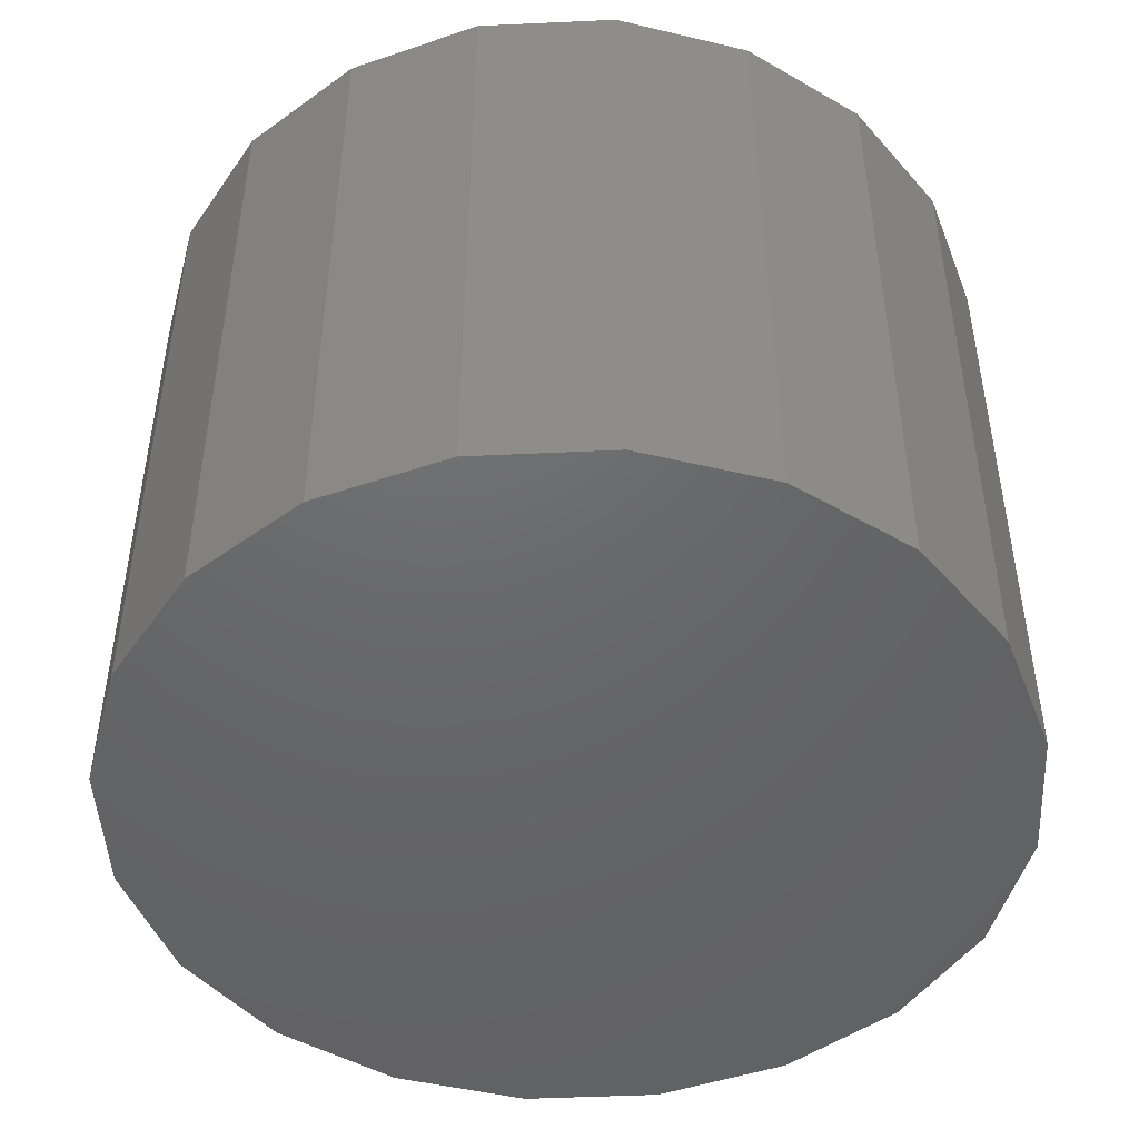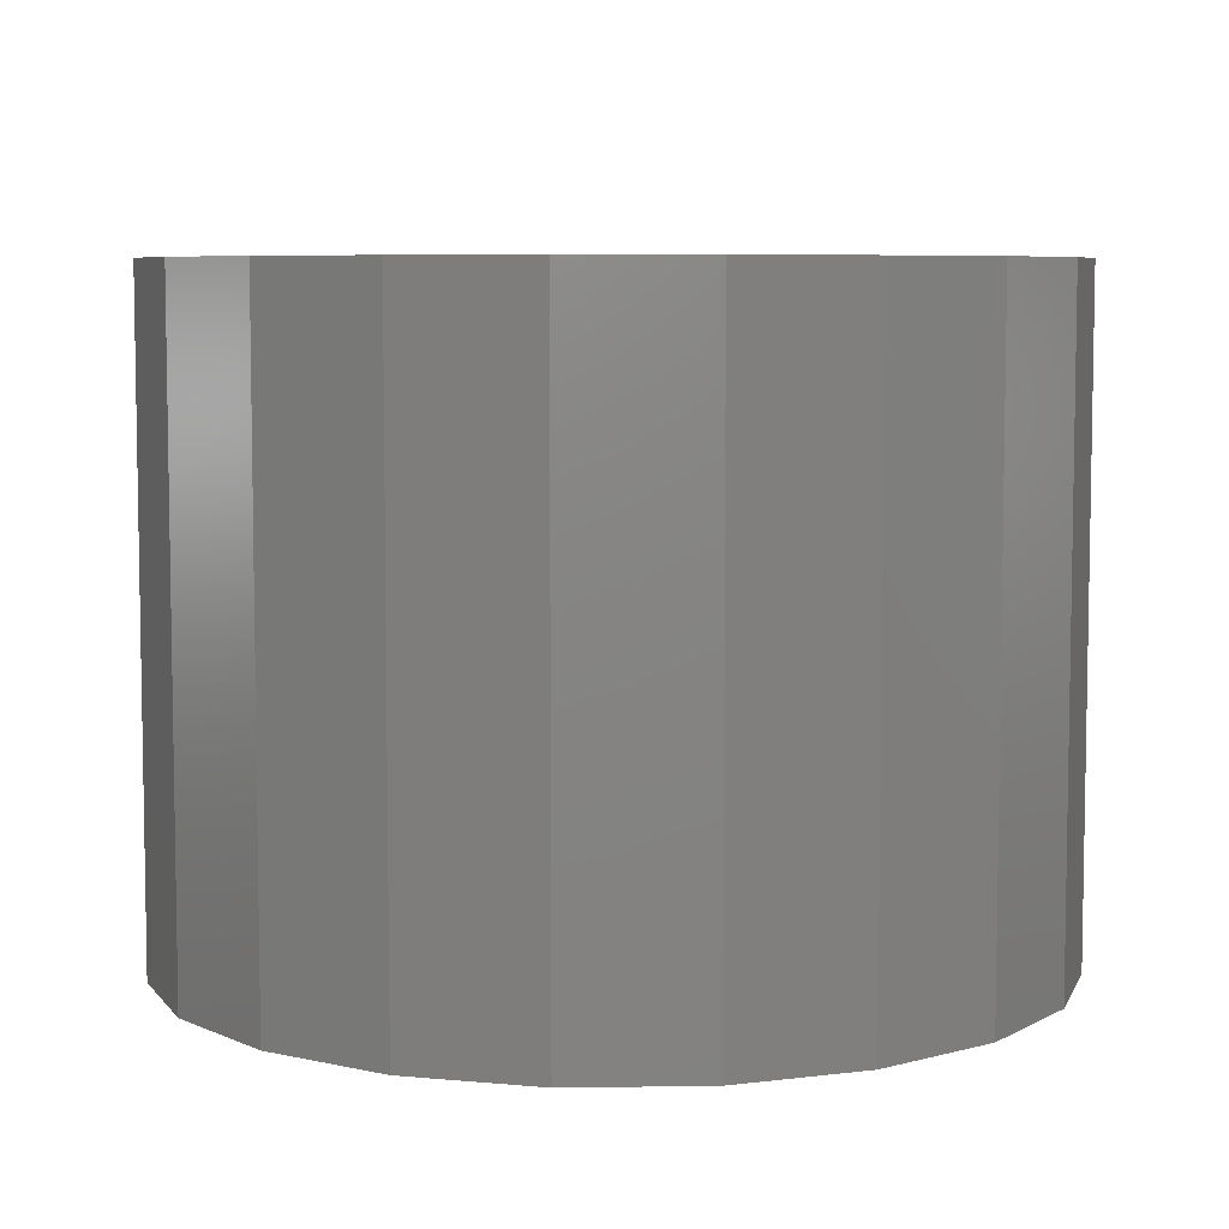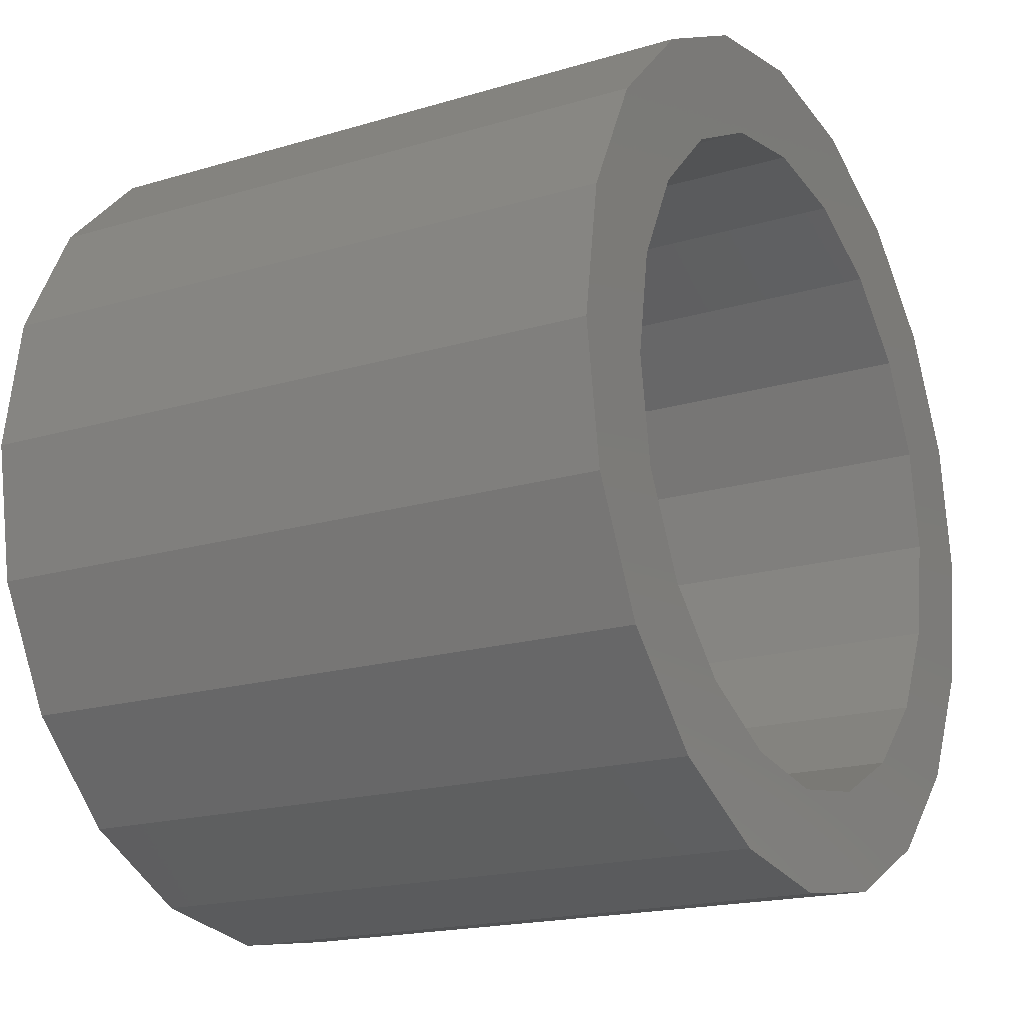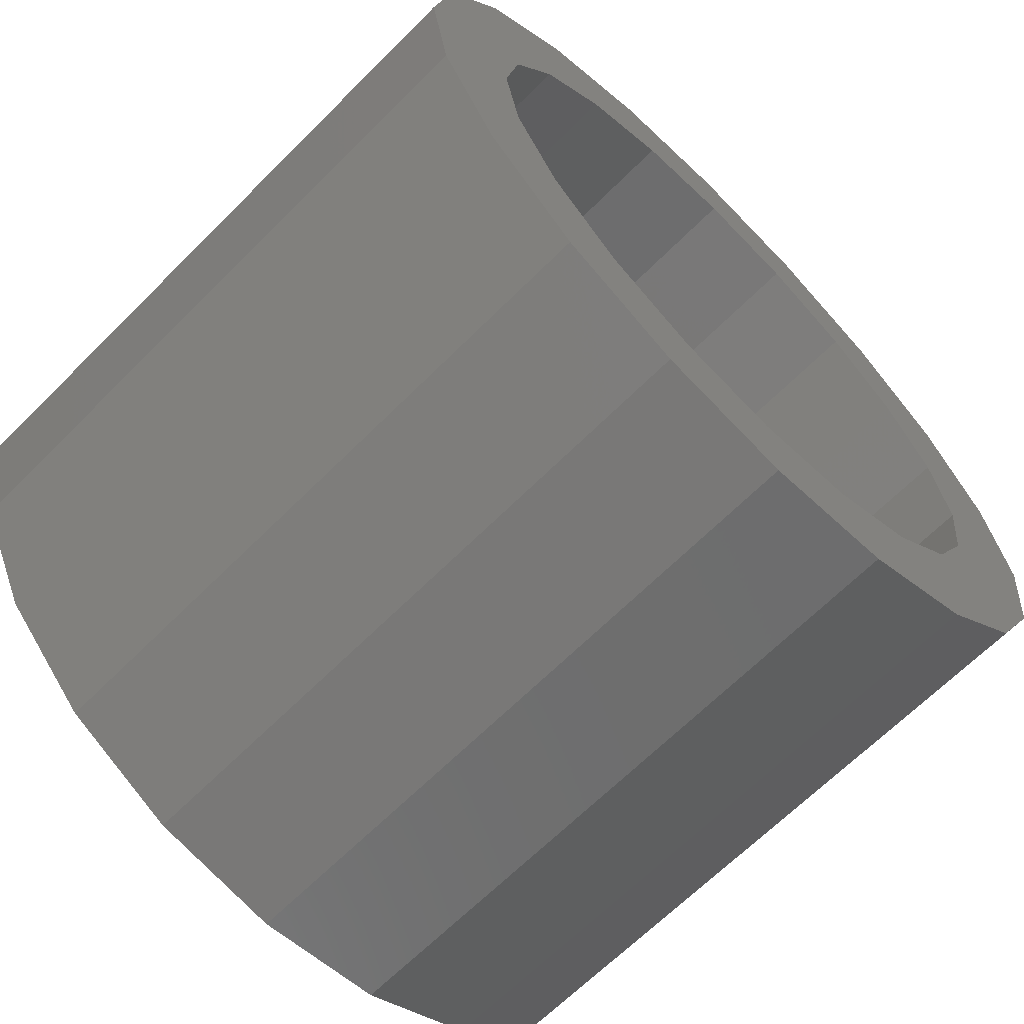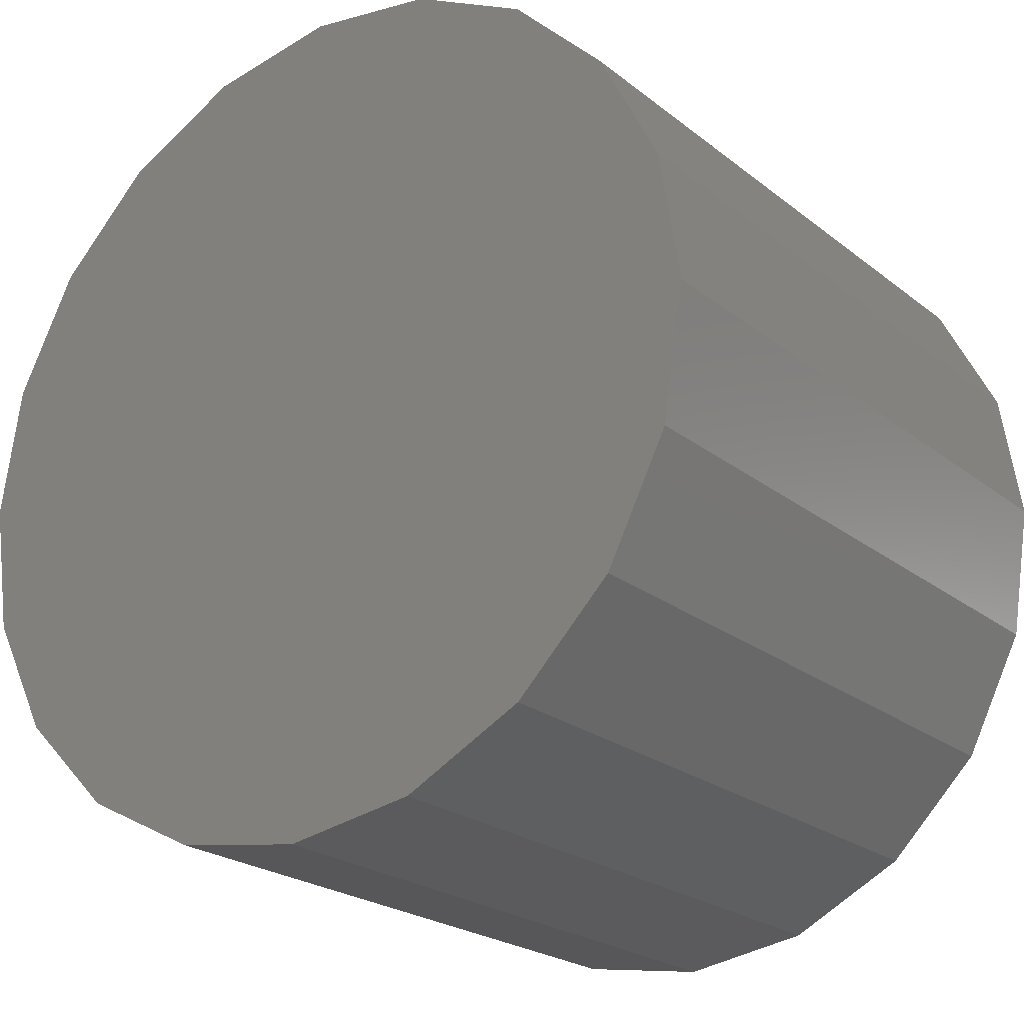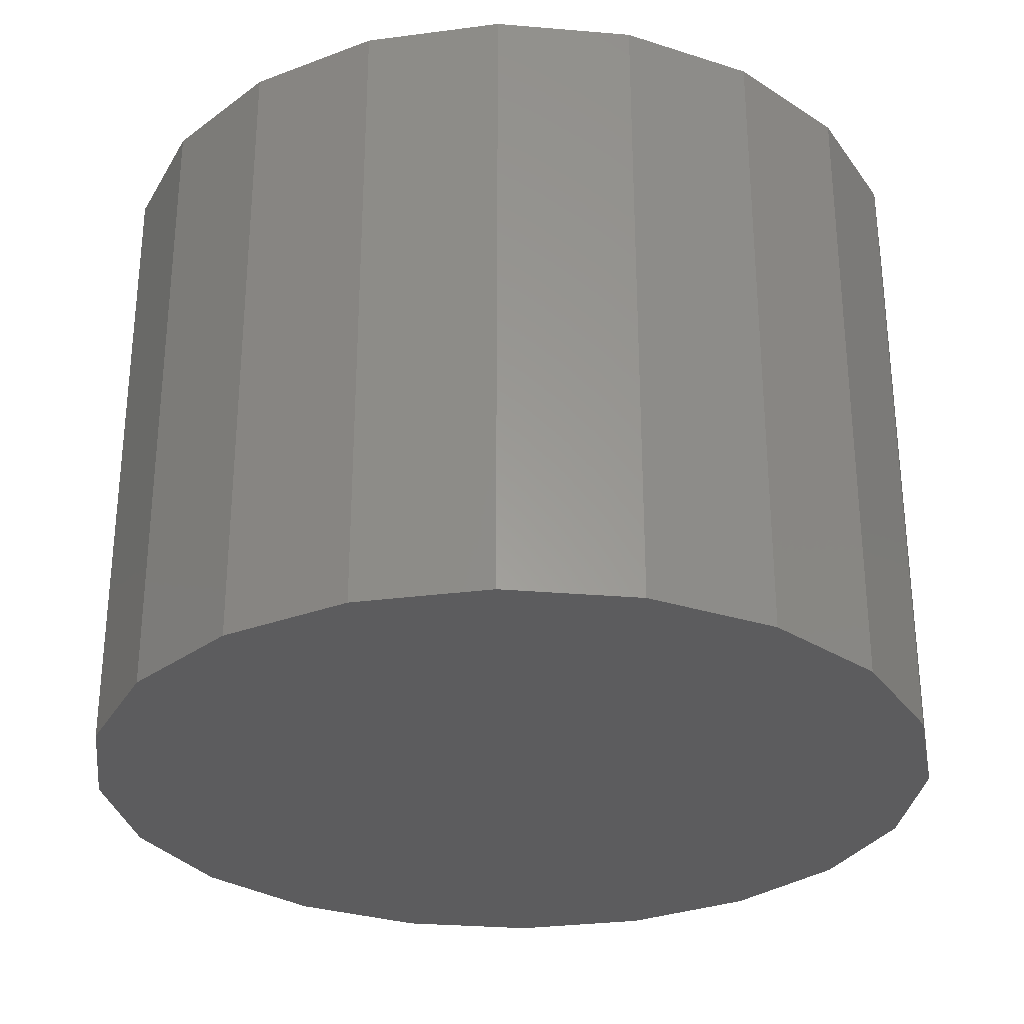
<metadata>
{"format":"stl","ext":"stl","renderer":"f3d","projection":"perspective","resolution":1024,"background":"white","views":[{"elev":-47.4,"azim":-96.0,"up":"+Z"},{"elev":6.6,"azim":-47.4,"up":"+Z"},{"elev":-18.2,"azim":-59.7,"up":"+Y"},{"elev":-66.1,"azim":-44.9,"up":"+Y"},{"elev":-22.8,"azim":-142.8,"up":"+Y"},{"elev":-29.8,"azim":19.9,"up":"+Z"}]}
</metadata>
<code>
# stl→obj: 82 verts, 160 faces
v -0.625 -18 10
v -0.625 -18 0
v 1.423 -17.68 0
v 1.423 -17.68 10
v 3.269 -16.74 0
v 3.269 -16.74 10
v 5.676 -9.327 0
v 4.735 -7.481 10
v 5.676 -9.327 10
v 4.735 -7.481 0
v -4.519 -6.015 0
v -2.673 -5.074 0
v -0.625 -4.75 0
v 1.423 -5.074 0
v 3.269 -6.015 0
v -6.926 -9.327 0
v -5.985 -7.481 0
v 3.269 -6.015 10
v 4.735 -15.27 0
v 4.735 -15.27 10
v 1.423 -5.074 10
v 6 -11.38 0
v 5.676 -13.42 0
v -0.625 -4.75 10
v -4.519 -16.74 10
v -5.985 -15.27 10
v -4.519 -16.74 0
v -2.673 -5.074 10
v -4.519 -6.015 10
v 5.676 -13.42 10
v -5.474 -12.95 10
v -4.75 -14.37 10
v -3.622 -15.5 10
v -2.673 -17.68 0
v -5.985 -15.27 0
v -5.985 -7.481 10
v -5.724 -11.38 10
v -5.474 -9.799 10
v -7.25 -11.38 10
v 6 -11.38 10
v -6.926 -13.42 0
v -7.25 -11.38 0
v -6.926 -9.327 10
v -2.673 -17.68 10
v -0.625 -16.47 0.497
v -2.201 -16.22 10
v -0.625 -16.47 10
v -4.75 -8.378 10
v -5.474 -9.799 0.497
v -3.622 -15.5 0.497
v -2.201 -16.22 0.497
v -6.926 -13.42 10
v -5.474 -12.95 0.497
v -3.622 -7.25 10
v -5.724 -11.38 0.497
v 2.372 -15.5 10
v 3.5 -14.37 10
v -2.201 -6.526 10
v -4.75 -8.378 0.497
v -4.75 -14.37 0.497
v -0.625 -6.276 10
v -2.05 -6.502 10
v 4.224 -12.95 10
v 0.9507 -16.22 10
v -3.622 -7.25 0.497
v 0.9507 -6.526 10
v -0.4746 -6.3 10
v 4.473 -11.38 10
v 4.224 -12.95 0.497
v 2.372 -7.25 10
v -2.201 -6.526 0.497
v 3.5 -8.378 10
v 3.5 -14.37 0.497
v 4.224 -9.799 10
v 2.372 -15.5 0.497
v 0.9507 -6.526 0.497
v -0.625 -6.277 0.497
v 0.9507 -16.22 0.497
v 4.224 -9.799 0.497
v 4.473 -11.38 0.497
v 2.372 -7.25 0.497
v 3.5 -8.378 0.497
f 1 2 3
f 1 3 4
f 3 5 6
f 3 6 4
f 7 8 9
f 7 10 8
f 11 12 13
f 11 13 14
f 11 14 15
f 11 15 10
f 11 10 7
f 16 17 11
f 18 8 10
f 19 20 5
f 18 10 15
f 18 14 21
f 15 14 18
f 7 22 11
f 22 23 11
f 23 19 11
f 5 11 19
f 14 24 21
f 5 20 6
f 14 13 24
f 25 26 27
f 24 12 28
f 11 17 29
f 20 23 30
f 13 12 24
f 31 26 32
f 33 32 26
f 27 11 34
f 5 3 11
f 34 11 2
f 2 11 3
f 12 29 28
f 19 23 20
f 12 11 29
f 27 26 35
f 36 29 17
f 37 38 39
f 23 40 30
f 23 22 40
f 11 27 35
f 11 35 41
f 11 41 42
f 11 42 16
f 17 16 43
f 17 43 36
f 34 44 25
f 34 25 27
f 2 1 44
f 2 44 34
f 45 46 47
f 40 22 7
f 48 38 49
f 46 50 33
f 45 51 46
f 39 43 42
f 16 42 43
f 32 33 50
f 48 36 38
f 39 42 41
f 39 41 52
f 53 31 32
f 41 35 26
f 41 26 52
f 29 36 54
f 43 38 36
f 46 51 50
f 55 37 53
f 31 53 37
f 56 20 57
f 58 29 54
f 48 54 36
f 59 48 49
f 38 37 55
f 60 32 50
f 61 24 62
f 62 28 58
f 63 57 20
f 4 6 64
f 48 59 54
f 65 54 59
f 66 21 67
f 61 67 24
f 32 60 53
f 47 46 1
f 68 69 63
f 70 18 66
f 71 58 54
f 71 54 65
f 72 8 70
f 73 57 69
f 63 69 57
f 74 8 72
f 75 56 73
f 57 73 56
f 67 76 66
f 68 40 74
f 18 70 8
f 58 71 62
f 77 62 71
f 56 75 78
f 56 78 64
f 40 9 74
f 8 74 9
f 40 68 63
f 20 30 63
f 40 63 30
f 29 58 28
f 28 62 24
f 21 66 18
f 24 67 21
f 45 47 78
f 64 78 47
f 62 77 61
f 49 38 55
f 61 77 67
f 25 44 46
f 33 25 46
f 26 25 33
f 44 1 46
f 64 47 1
f 1 4 64
f 56 64 6
f 20 56 6
f 74 79 68
f 53 60 55
f 49 55 60
f 49 60 50
f 49 50 51
f 49 51 45
f 49 45 78
f 49 78 75
f 49 75 73
f 49 73 69
f 49 69 80
f 79 59 80
f 76 67 77
f 43 39 38
f 37 39 31
f 39 52 31
f 26 31 52
f 66 76 70
f 81 70 76
f 68 80 69
f 40 7 9
f 70 81 82
f 70 82 72
f 79 74 82
f 72 82 74
f 79 80 68
f 49 80 59
f 79 82 59
f 65 59 82
f 71 65 82
f 81 77 82
f 76 77 81
f 71 82 77

</code>
